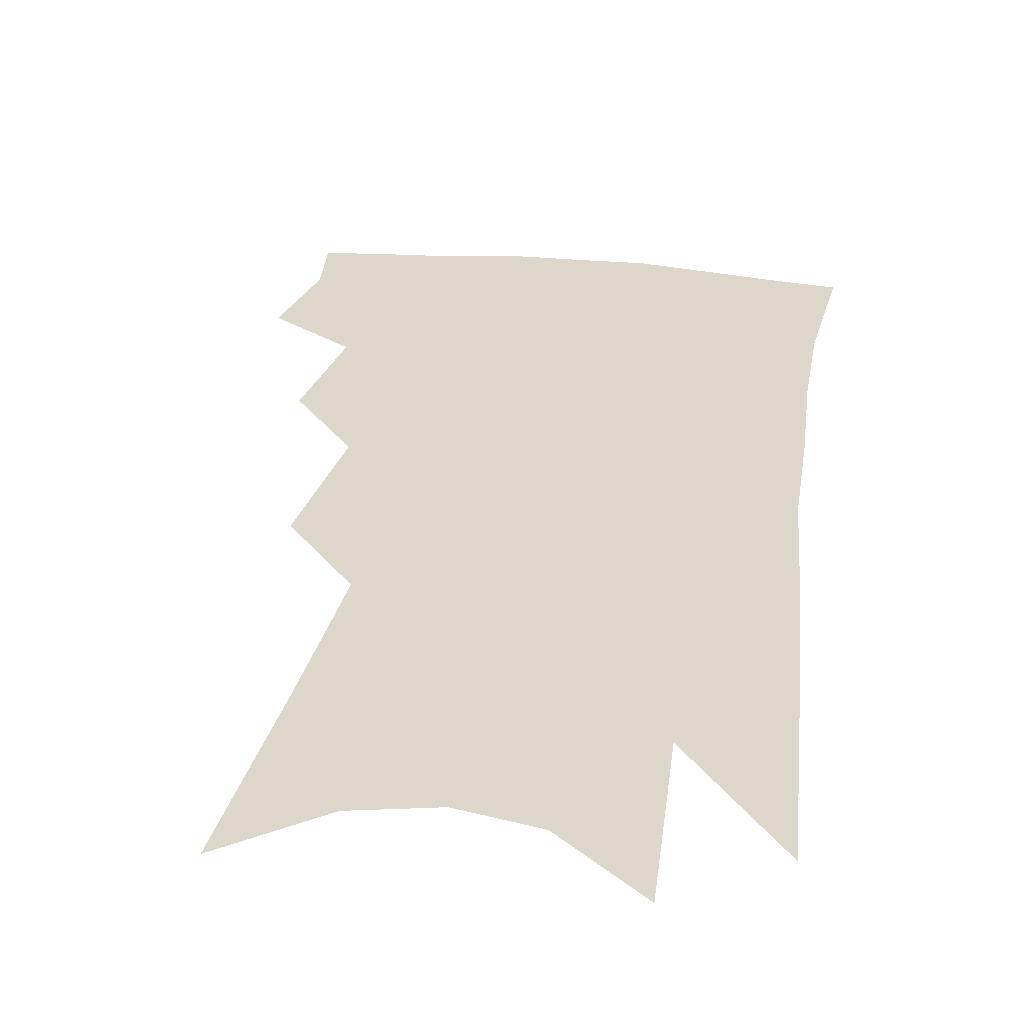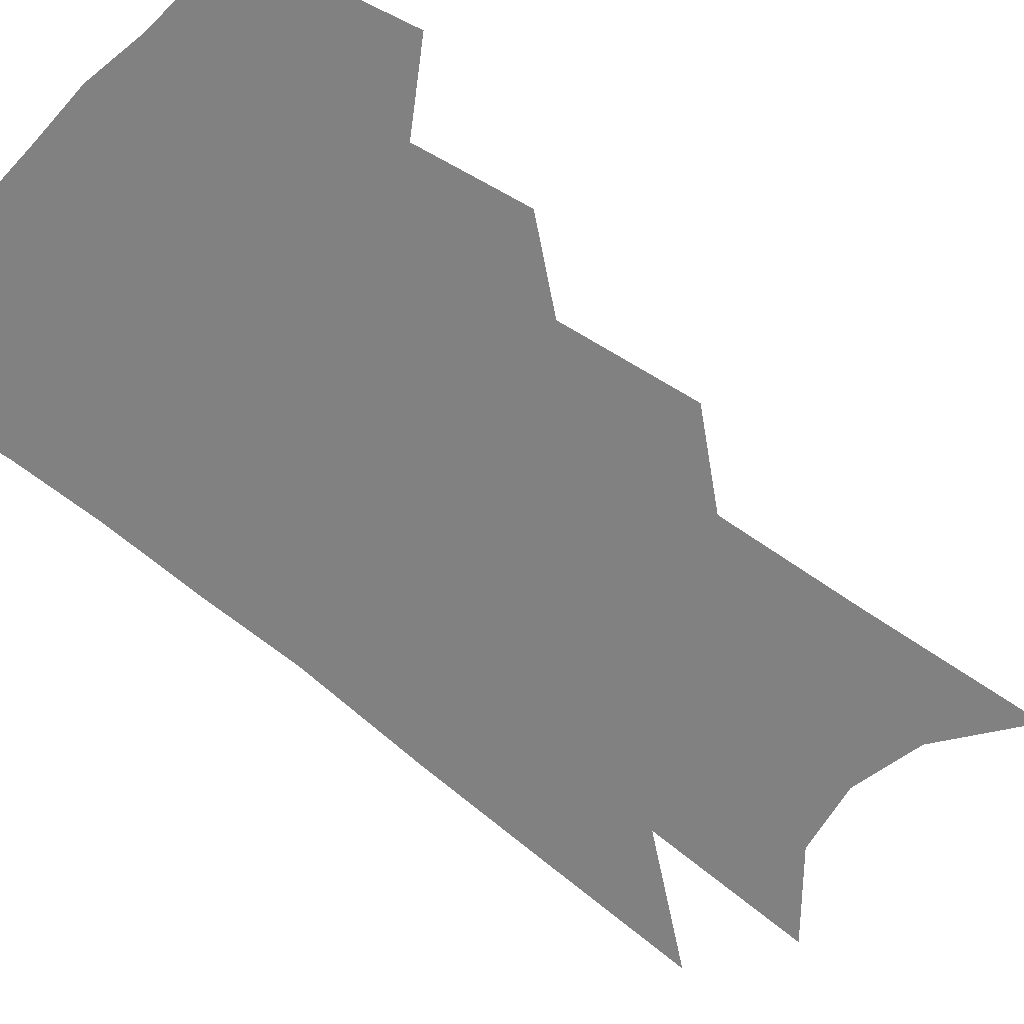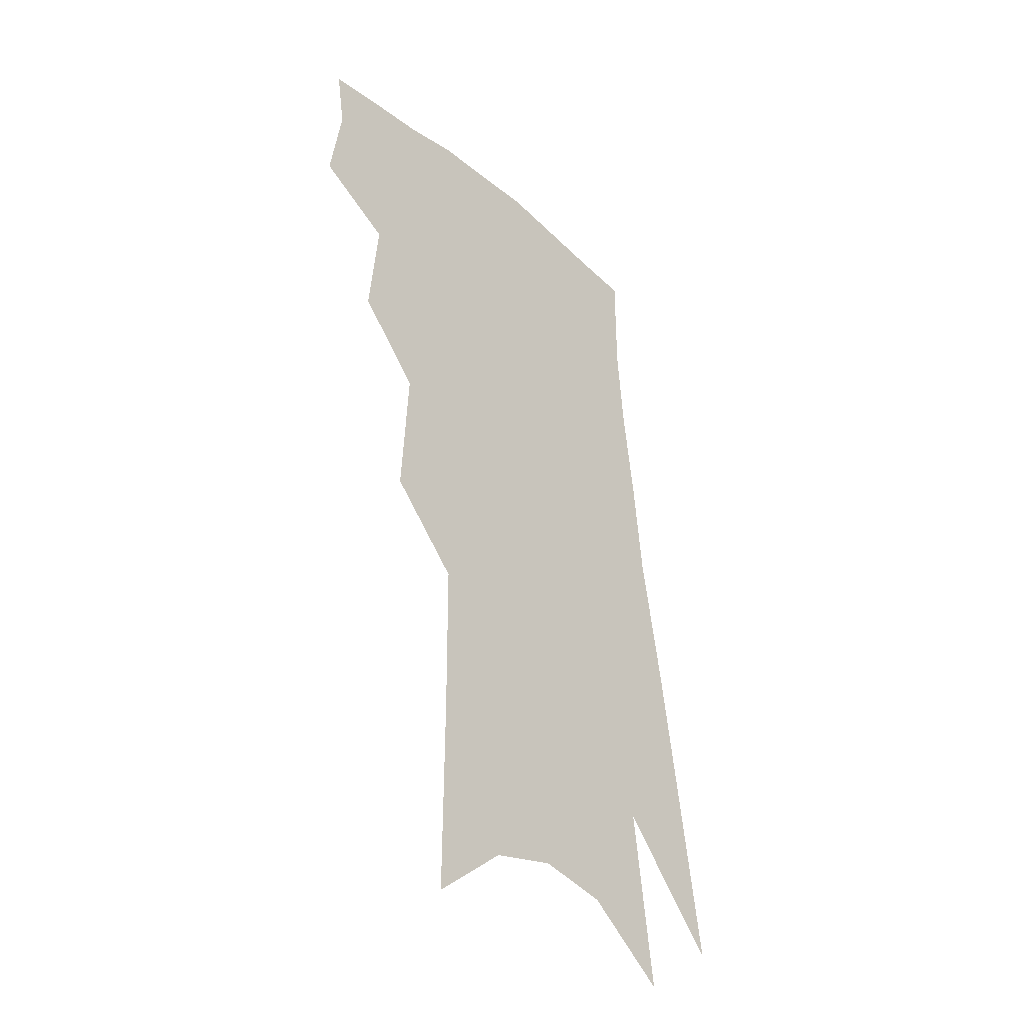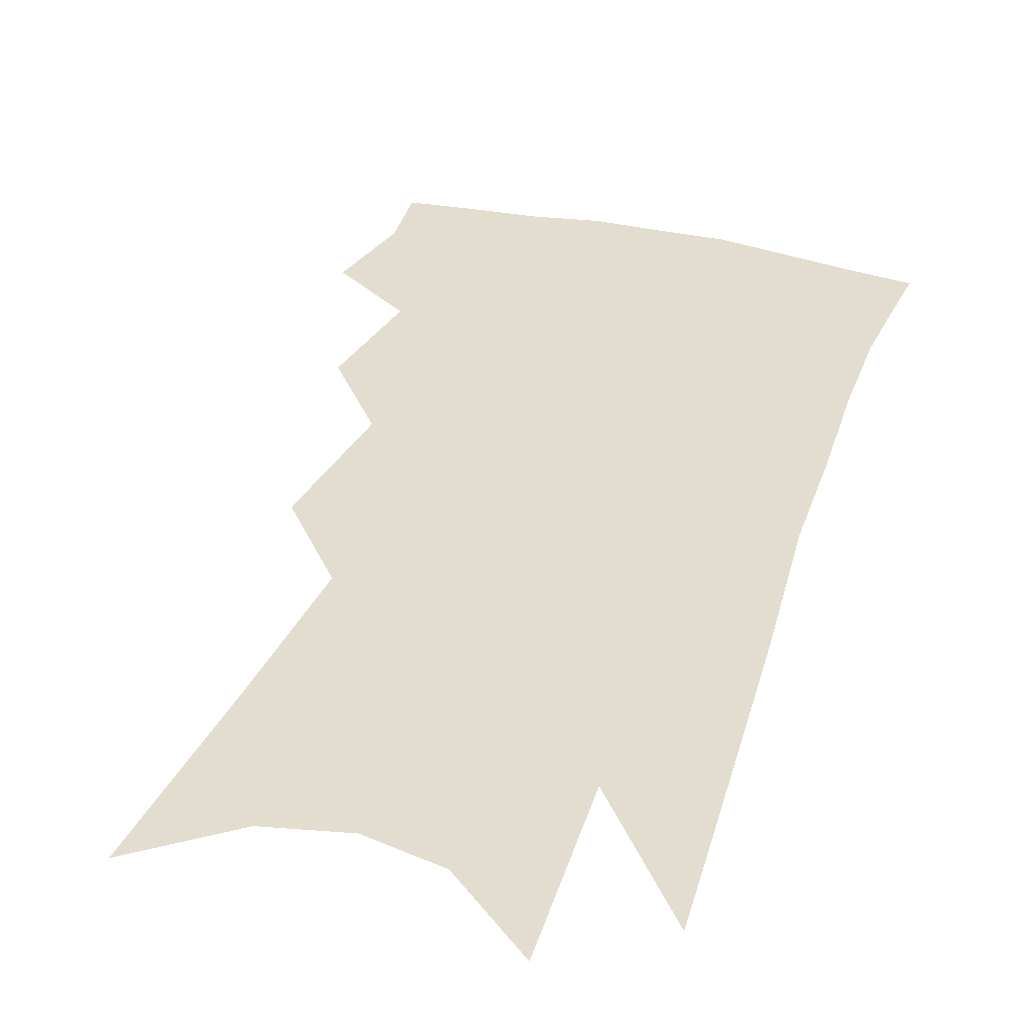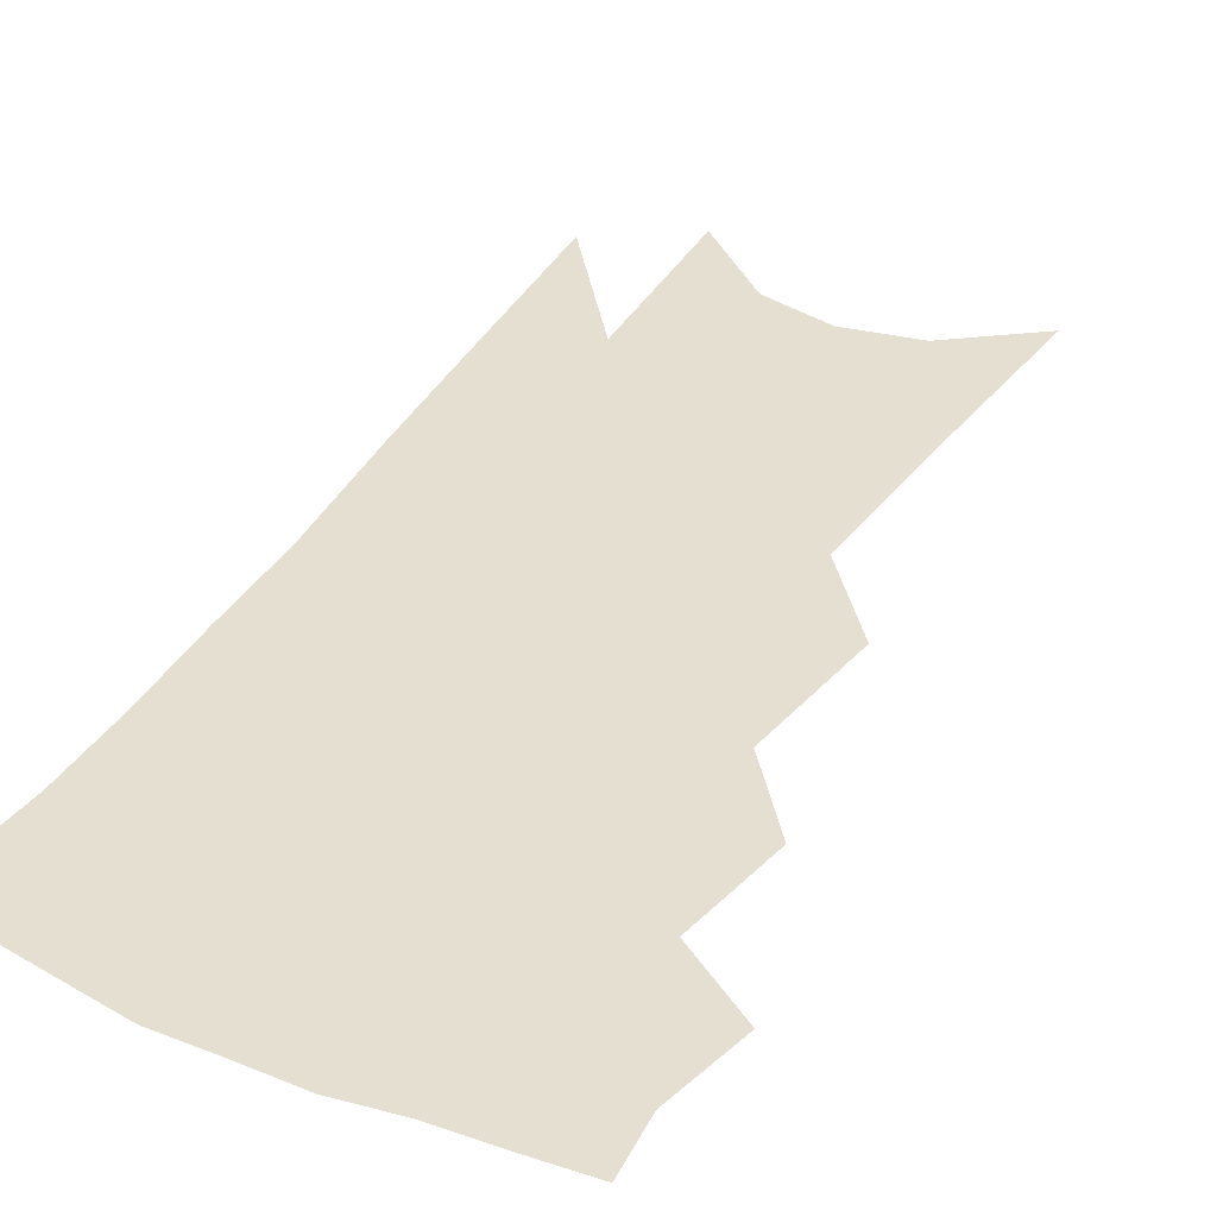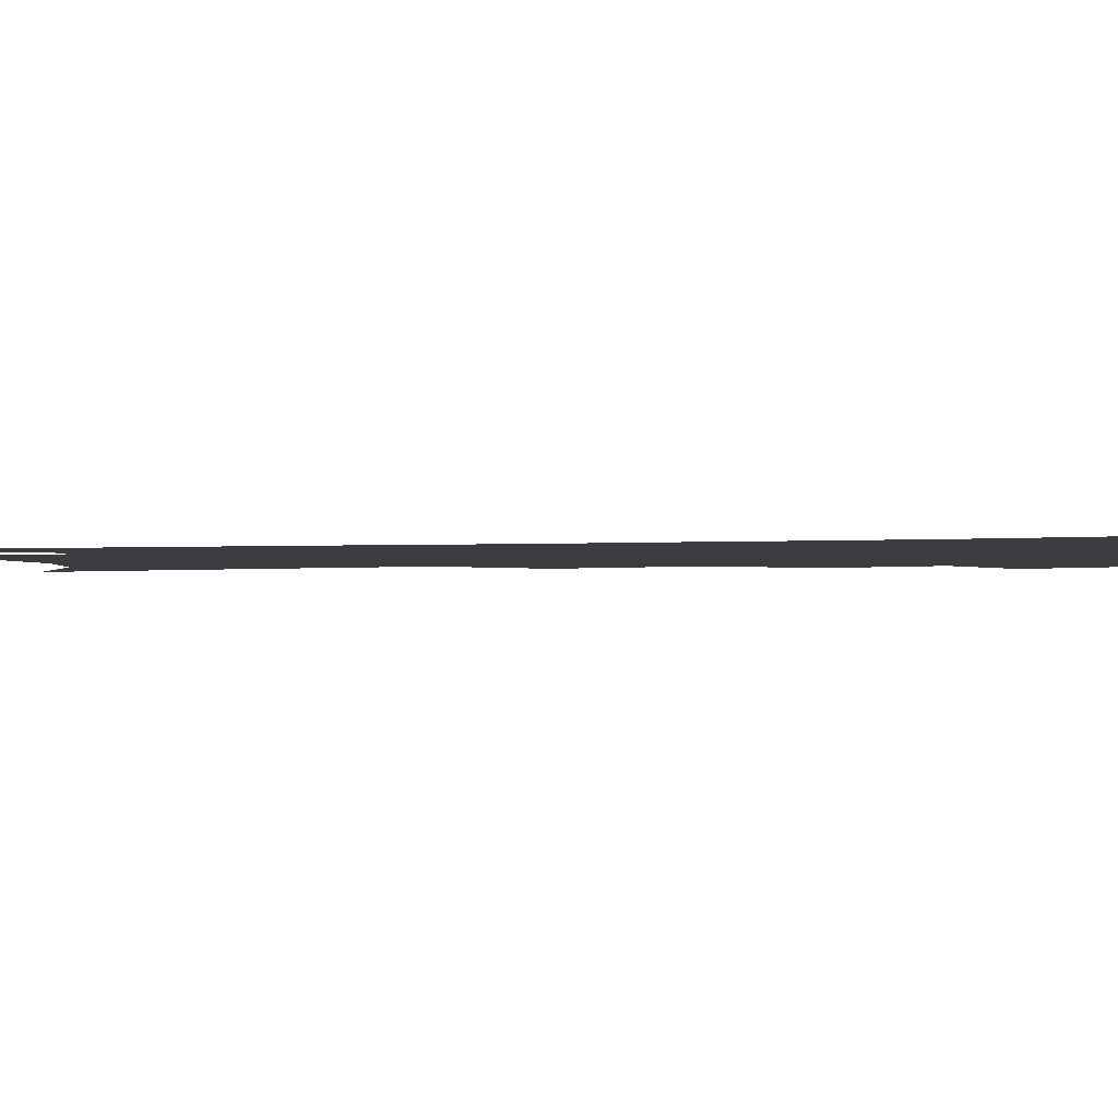
<metadata>
{"format":"obj","ext":"obj","renderer":"f3d","projection":"perspective","resolution":1024,"background":"white","views":[{"elev":30.6,"azim":13.8,"up":"+Z"},{"elev":-60.5,"azim":-125.6,"up":"+Z"},{"elev":-39.2,"azim":-49.0,"up":"+Y"},{"elev":35.5,"azim":23.0,"up":"+Z"},{"elev":37.3,"azim":-146.6,"up":"+Z"},{"elev":-2.5,"azim":108.9,"up":"+Z"}]}
</metadata>
<code>
v 490.1 348.9 0
v 494.5 377.3 0
v 491.2 397.2 0
v 512.6 299.5 0
v 516 335.1 0
v 516.9 360.9 0
v 514.4 380.9 0
v 510.7 400.8 0
v 531.8 231.6 0
v 534.4 276.6 0
v 535.7 311.1 0
v 537.8 342.7 0
v 536.6 364.1 0
v 534 383.9 0
v 530.5 404 0
v 555.9 92.01 0
v 556.2 156.4 0
v 555.9 207.3 0
v 556.7 253.9 0
v 556.6 288.5 0
v 557.7 321.4 0
v 557.2 345.2 0
v 556.6 367.1 0
v 554.2 386.7 0
v 550.1 409.2 0
v 581.1 114.5 0
v 579.2 170.5 0
v 577.6 217.4 0
v 577.2 260.7 0
v 577.2 297.4 0
v 577.3 326.3 0
v 576.9 349 0
v 576 369.1 0
v 574.4 388.6 0
v 570.4 411.1 0
v 604.6 121.7 0
v 601 179.6 0
v 598.5 225.9 0
v 597.1 265.9 0
v 596.3 300.2 0
v 595.9 327.1 0
v 595.7 350.1 0
v 595.8 371.4 0
v 594.2 390.6 0
v 590.3 413.5 0
v 628.7 118.9 0
v 623.6 175.3 0
v 619.3 224.2 0
v 617 263.9 0
v 615.6 296.8 0
v 614.5 326.6 0
v 614.3 351.7 0
v 614.5 372.2 0
v 614.5 391.1 0
v 611.8 412.3 0
v 656.7 99.09 0
v 649.5 158.6 0
v 642.1 213.9 0
v 639.1 253.6 0
v 636.2 289.8 0
v 633.7 322.6 0
v 632.6 349.9 0
v 633.2 371.9 0
v 633.6 391.6 0
v 632.6 411 0
v 684.5 121 0
v 676.5 177.1 0
v 669.3 226 0
v 661.7 272.3 0
v 658.3 306.7 0
v 654.2 340.3 0
v 651.8 370.7 0
v 651.8 391.8 0
v 652 410.5 0
f 5 6 1
f 1 6 2
f 6 7 2
f 2 7 3
f 7 8 3
f 10 11 4
f 4 11 5
f 11 12 5
f 5 12 6
f 12 13 6
f 6 13 7
f 13 14 7
f 7 14 8
f 14 15 8
f 18 19 9
f 9 19 10
f 19 20 10
f 10 20 11
f 20 21 11
f 11 21 12
f 21 22 12
f 12 22 13
f 22 23 13
f 13 23 14
f 23 24 14
f 14 24 15
f 24 25 15
f 16 26 17
f 26 27 17
f 17 27 18
f 27 28 18
f 18 28 19
f 28 29 19
f 19 29 20
f 29 30 20
f 20 30 21
f 30 31 21
f 21 31 22
f 31 32 22
f 22 32 23
f 32 33 23
f 23 33 24
f 33 34 24
f 24 34 25
f 34 35 25
f 26 36 27
f 36 37 27
f 27 37 28
f 37 38 28
f 28 38 29
f 38 39 29
f 29 39 30
f 39 40 30
f 30 40 31
f 40 41 31
f 31 41 32
f 41 42 32
f 32 42 33
f 42 43 33
f 33 43 34
f 43 44 34
f 34 44 35
f 44 45 35
f 36 46 37
f 46 47 37
f 37 47 38
f 47 48 38
f 38 48 39
f 48 49 39
f 39 49 40
f 49 50 40
f 40 50 41
f 50 51 41
f 41 51 42
f 51 52 42
f 42 52 43
f 52 53 43
f 43 53 44
f 53 54 44
f 44 54 45
f 54 55 45
f 46 56 47
f 56 57 47
f 47 57 48
f 57 58 48
f 48 58 49
f 58 59 49
f 49 59 50
f 59 60 50
f 50 60 51
f 60 61 51
f 51 61 52
f 61 62 52
f 52 62 53
f 62 63 53
f 53 63 54
f 63 64 54
f 54 64 55
f 64 65 55
f 57 66 58
f 66 67 58
f 58 67 59
f 67 68 59
f 59 68 60
f 68 69 60
f 60 69 61
f 69 70 61
f 61 70 62
f 70 71 62
f 62 71 63
f 71 72 63
f 63 72 64
f 72 73 64
f 64 73 65
f 73 74 65

</code>
